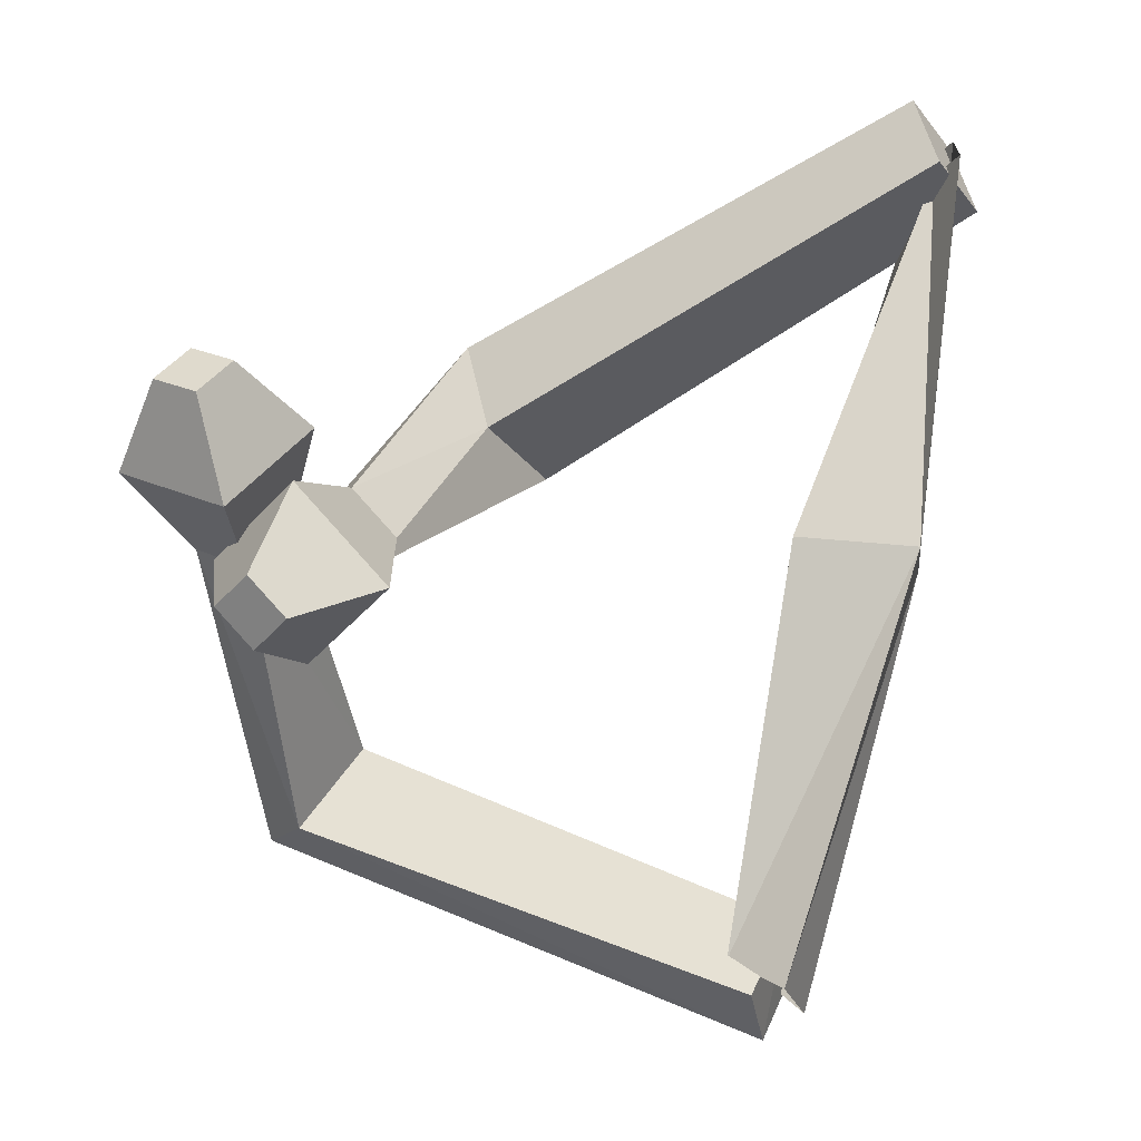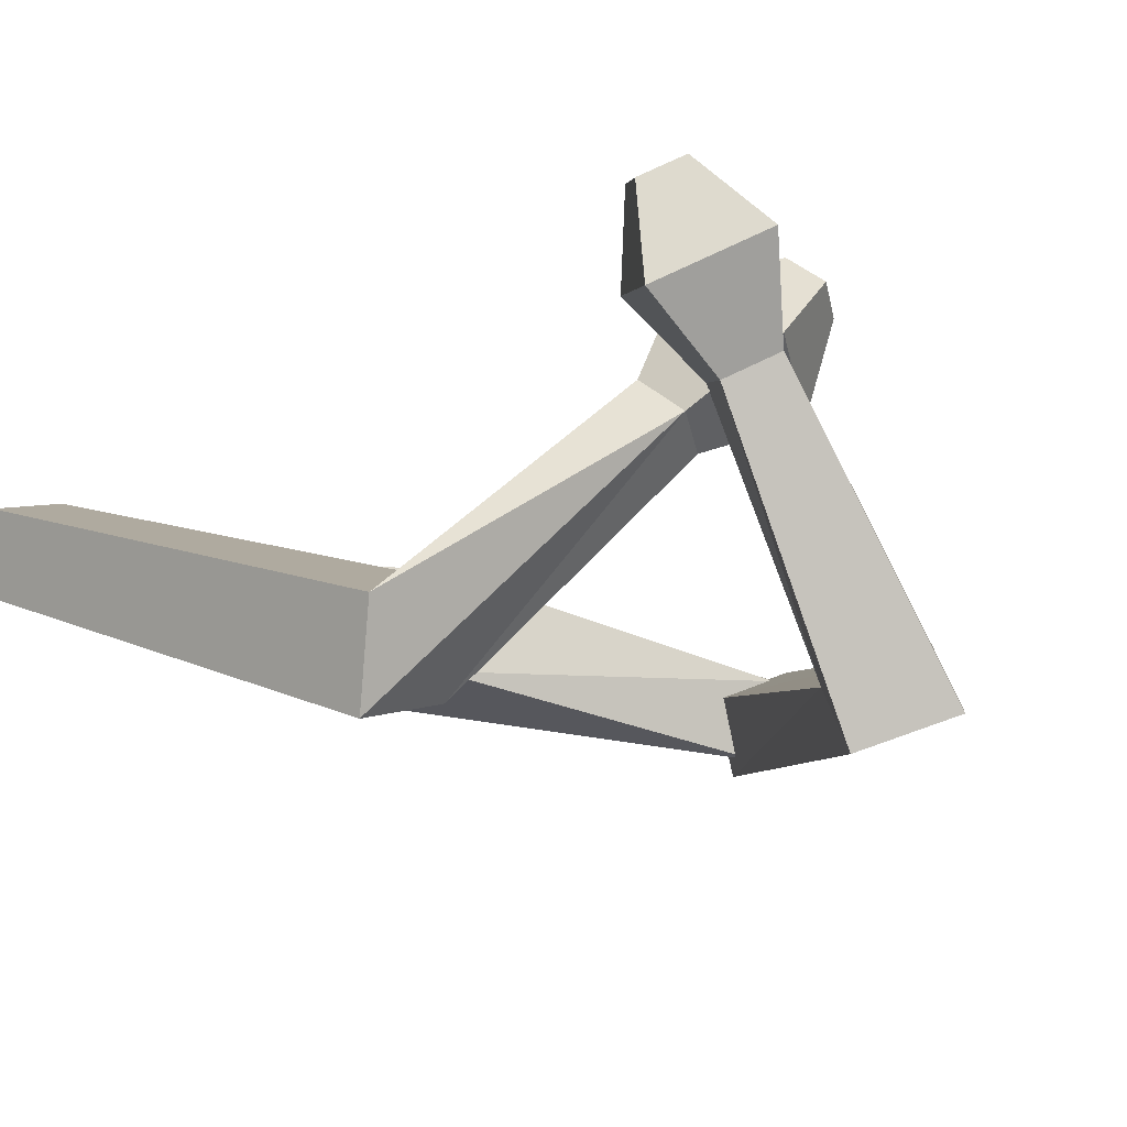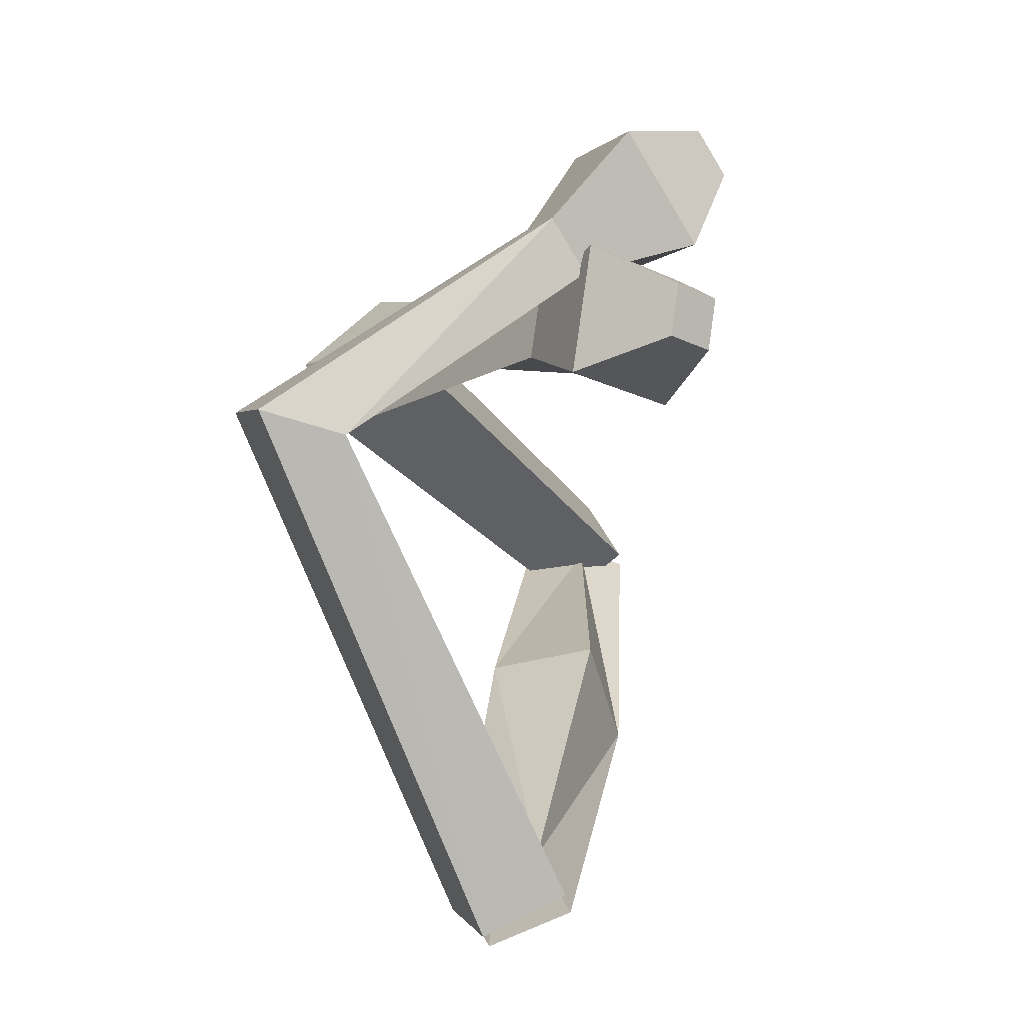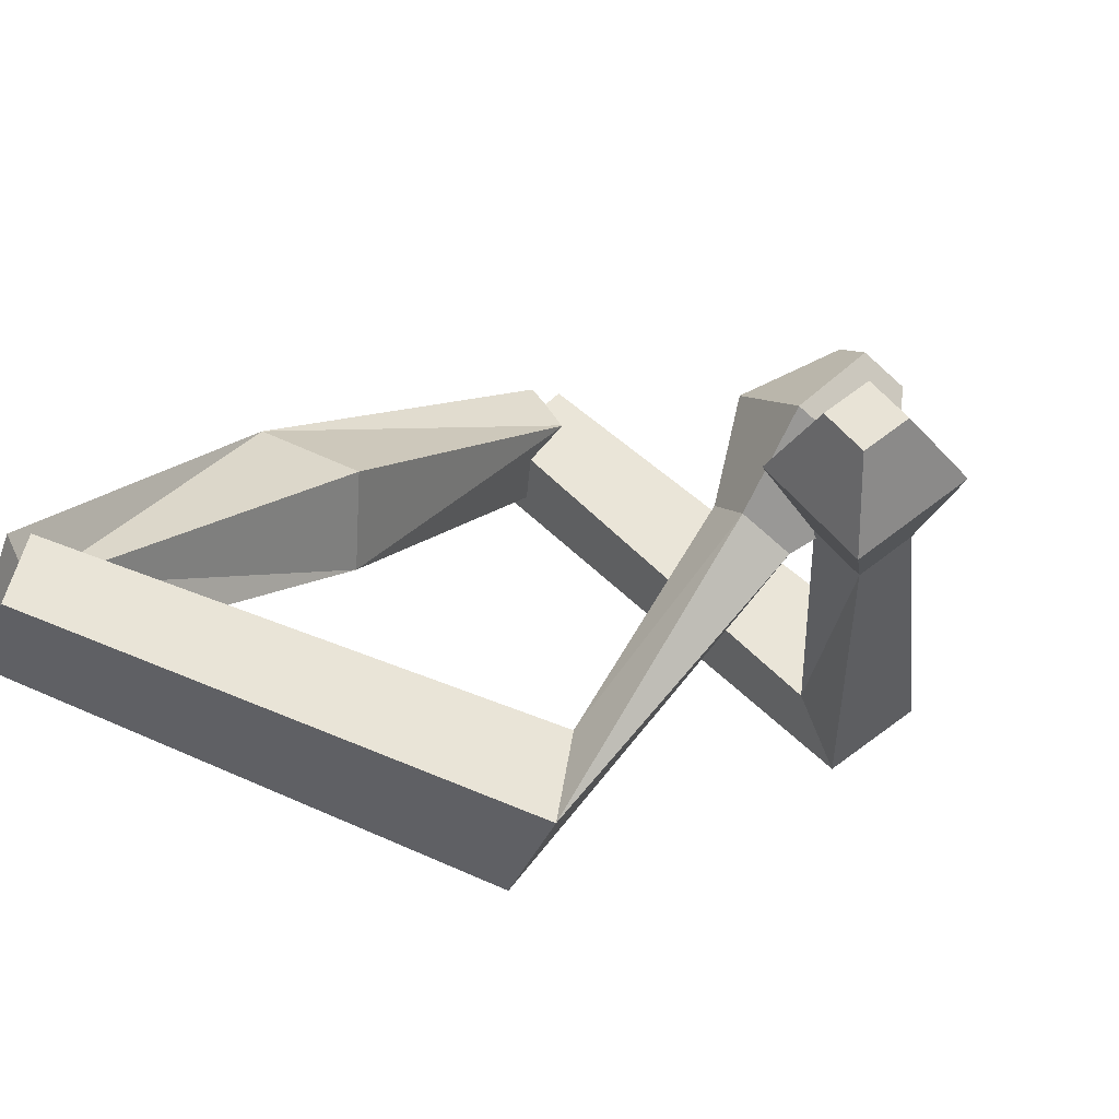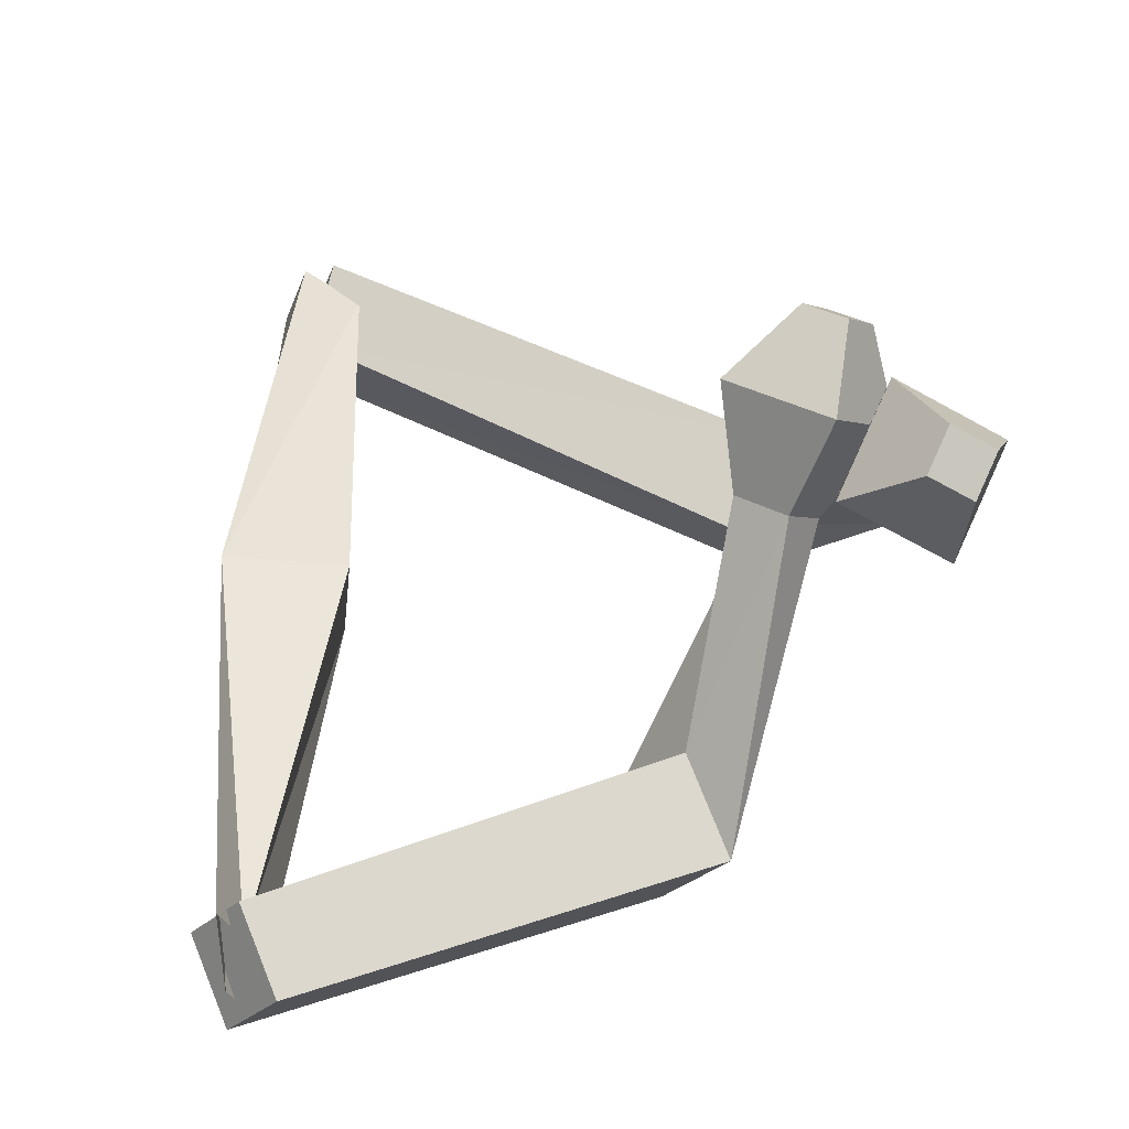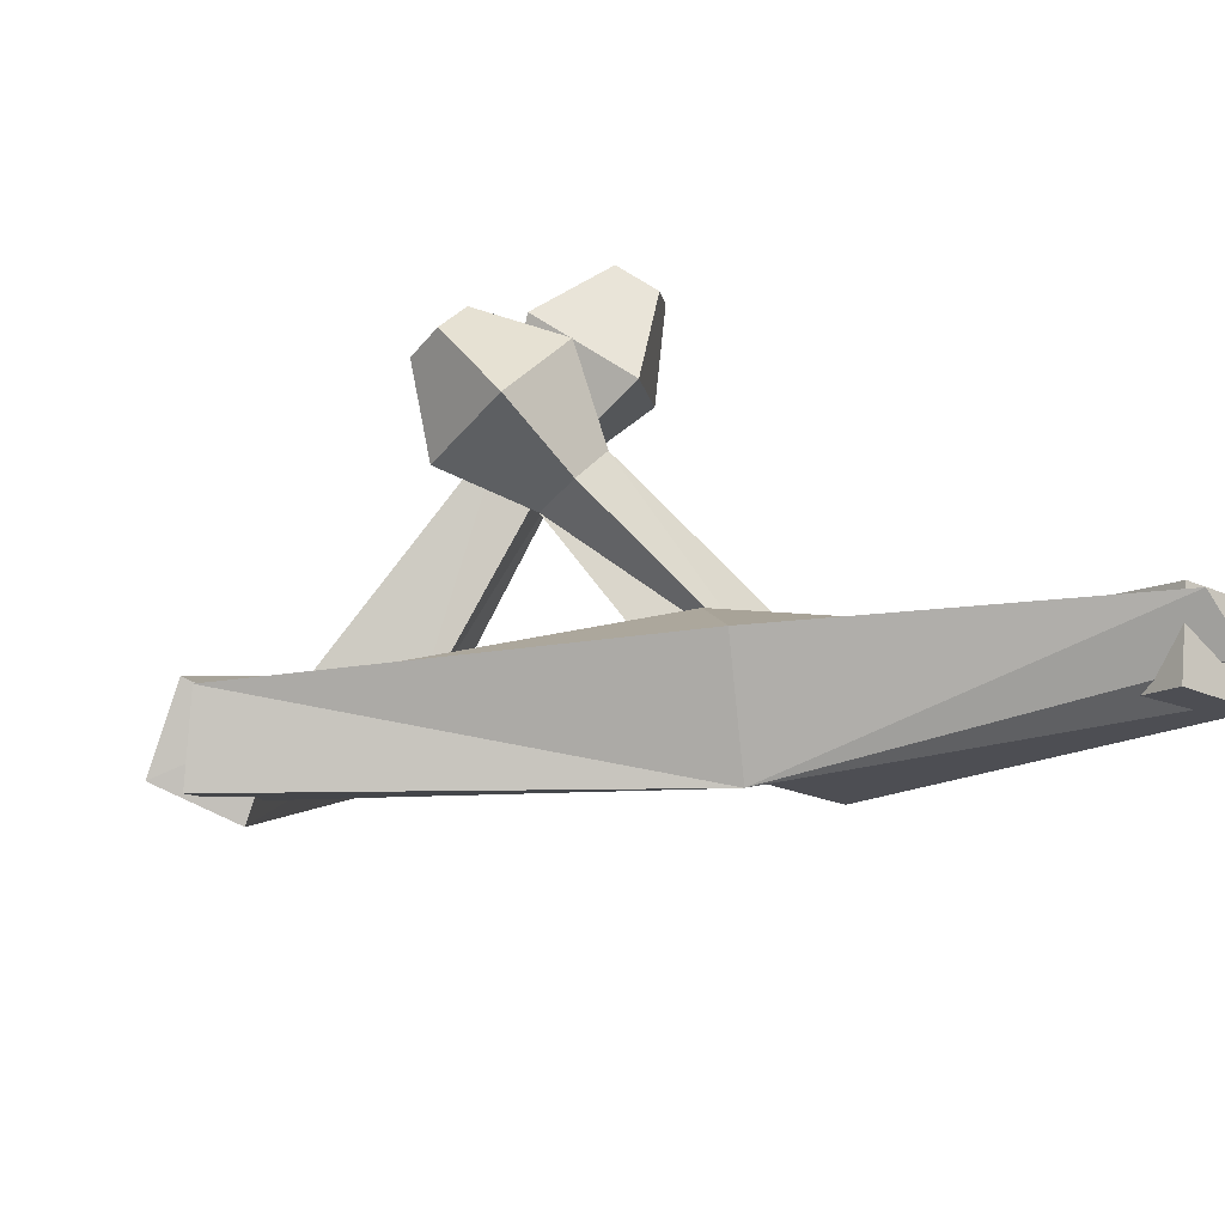
<metadata>
{"format":"obj","ext":"obj","renderer":"f3d","projection":"perspective","resolution":1024,"background":"white","views":[{"elev":75.6,"azim":178.4,"up":"+Y"},{"elev":-25.2,"azim":54.3,"up":"+Y"},{"elev":-52.3,"azim":95.1,"up":"+Z"},{"elev":20.3,"azim":20.2,"up":"+Y"},{"elev":52.0,"azim":-13.0,"up":"+Y"},{"elev":18.5,"azim":-108.0,"up":"+Y"}]}
</metadata>
<code>
o Cube
v 0.503 -0.1124 -1.961
v 0.7239 0.08787 -2.367
v 0.4113 -0.3655 -2.431
v 0.6617 -0.5336 -2.181
v 0.4292 -0.5735 -2.153
v 0.6392 -0.3754 -2.566
v 0.5501 0.1055 -2.34
v 0.8339 -0.0571 -2.163
v 3.541 1.015 0.9537
v 3.302 1.149 0.834
v 3.477 1.277 0.6279
v 3.716 1.144 0.7477
v 3.028 -1.538 -0.7785
v 2.824 -1.099 -0.7811
v 3.175 -0.8753 -1.271
v 3.379 -1.314 -1.268
v 3.519 0.4194 0.8833
v 3.36 1.069 0.07764
v 2.927 0.7504 0.5872
v 3.952 0.7376 0.3738
v 3.109 0.2827 0.1742
v 3.609 0.2765 0.07008
v 3.398 0.1212 0.3188
v 3.32 0.4381 -0.07446
v -0.7504 0.05752 1.979
v -0.4884 0.4759 2.112
v -0.6294 0.1249 2.38
v -0.522 -0.1515 2.377
v -0.6591 -0.1461 2.439
v -0.3971 0.2722 2.572
v -0.6057 0.4727 2.15
v -0.4981 0.1964 2.147
v 0.3427 -0.3538 0.003799
v -0.3495 -0.3495 -0.000446
v 0.4017 0.2697 0.05573
v -0.2608 0.4059 -0.0565
v 3.421 0.9505 -0.4143
v 3.227 0.8912 -0.6344
v 3.038 1.095 -0.5227
v 3.232 1.154 -0.3025
v 1.838 -1.472 1.431
v 1.723 -1.215 0.849
v 2.054 -0.6849 1.018
v 2.17 -0.9427 1.6
v 3.485 0.4821 -0.04455
v 2.538 0.8386 -0.3125
v 3.005 0.3355 -0.589
v 3.018 0.9852 0.2319
v 2.757 0.08359 -0.04409
v 2.763 0.4007 0.3566
v 2.991 0.1551 0.2216
v 2.528 0.3292 0.09085
f 34 3 4
f 8 7 36
f 34 36 7
f 33 4 8
f 6 5 1
f 11 10 9
f 17 9 10
f 20 18 11
f 17 20 12
f 19 10 11
f 1 14 15
f 5 6 16
f 6 2 15
f 5 13 14
f 21 19 18
f 23 22 20
f 22 24 18
f 23 17 19
f 14 13 23
f 15 24 22
f 13 16 22
f 14 21 24
f 28 27 34
f 36 31 32
f 34 27 31
f 32 28 33
f 26 25 29
f 37 38 39
f 38 37 45
f 48 40 39
f 45 37 40
f 39 38 47
f 43 42 25
f 41 44 30
f 44 43 26
f 42 41 29
f 46 47 49
f 51 45 48
f 50 48 46
f 49 47 45
f 42 49 51
f 50 52 43
f 51 50 44
f 43 52 49
f 33 34 4
f 35 8 36
f 3 34 7
f 35 33 8
f 2 6 1
f 12 11 9
f 19 17 10
f 12 20 11
f 9 17 12
f 18 19 11
f 2 1 15
f 13 5 16
f 16 6 15
f 1 5 14
f 24 21 18
f 17 23 20
f 20 22 18
f 21 23 19
f 21 14 23
f 16 15 22
f 23 13 22
f 15 14 24
f 33 28 34
f 35 36 32
f 36 34 31
f 35 32 33
f 30 26 29
f 40 37 39
f 47 38 45
f 46 48 39
f 48 45 40
f 46 39 47
f 26 43 25
f 29 41 30
f 30 44 26
f 25 42 29
f 52 46 49
f 50 51 48
f 52 50 46
f 51 49 45
f 41 42 51
f 44 50 43
f 41 51 44
f 42 43 49

</code>
